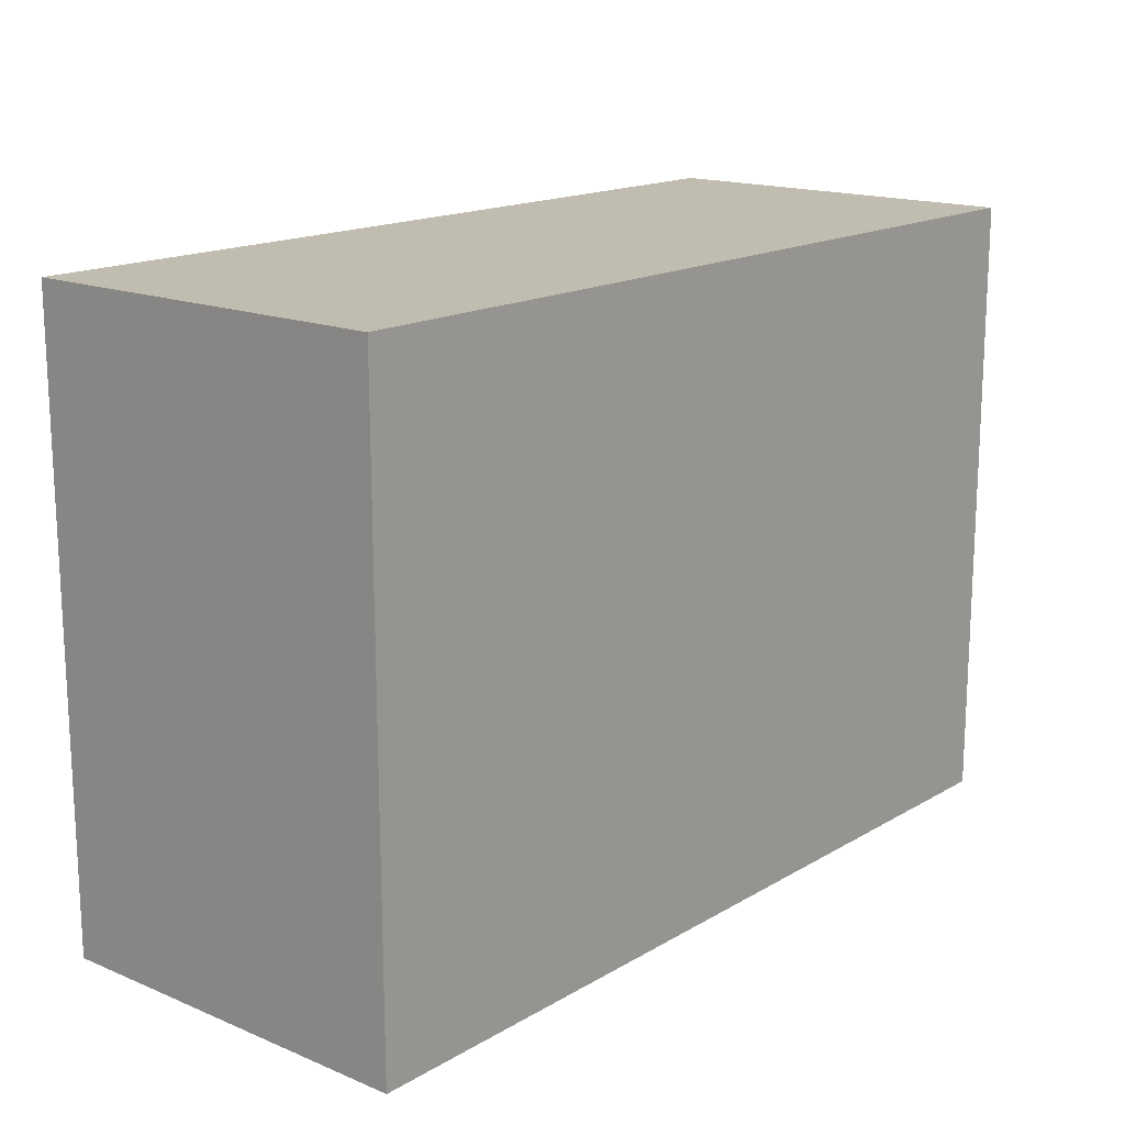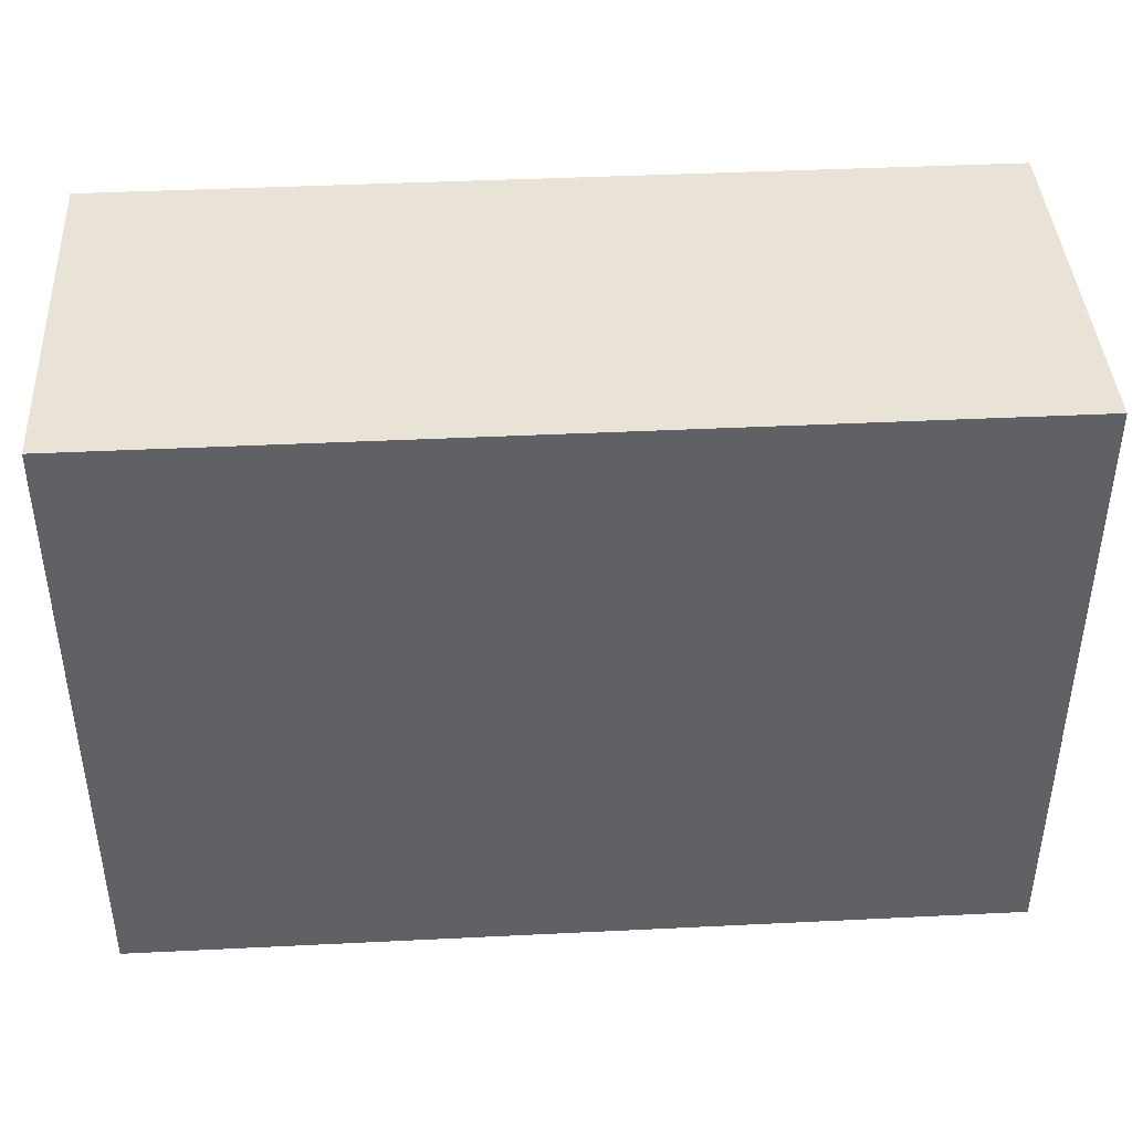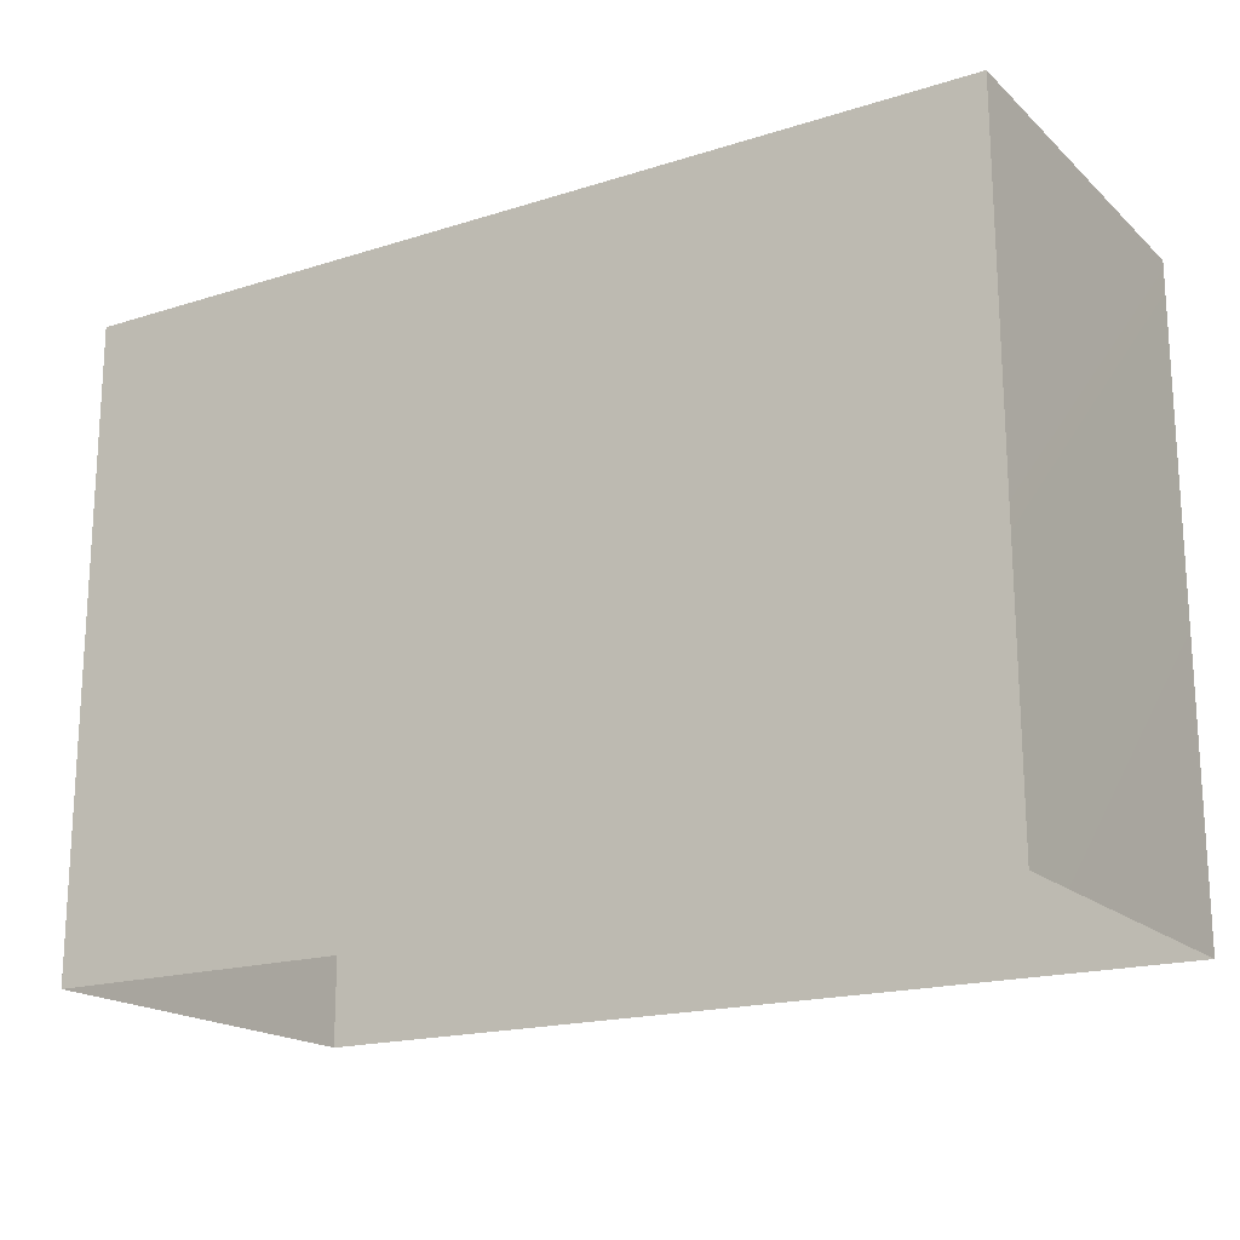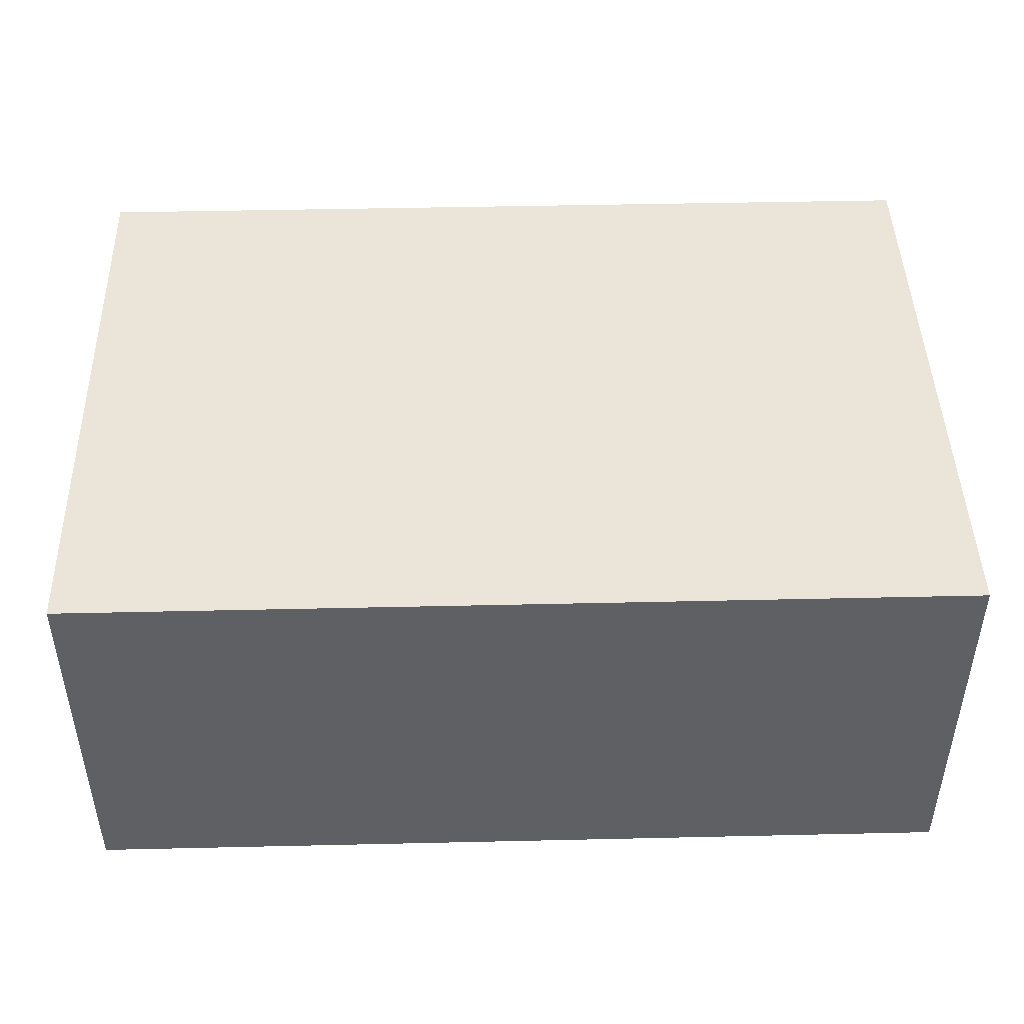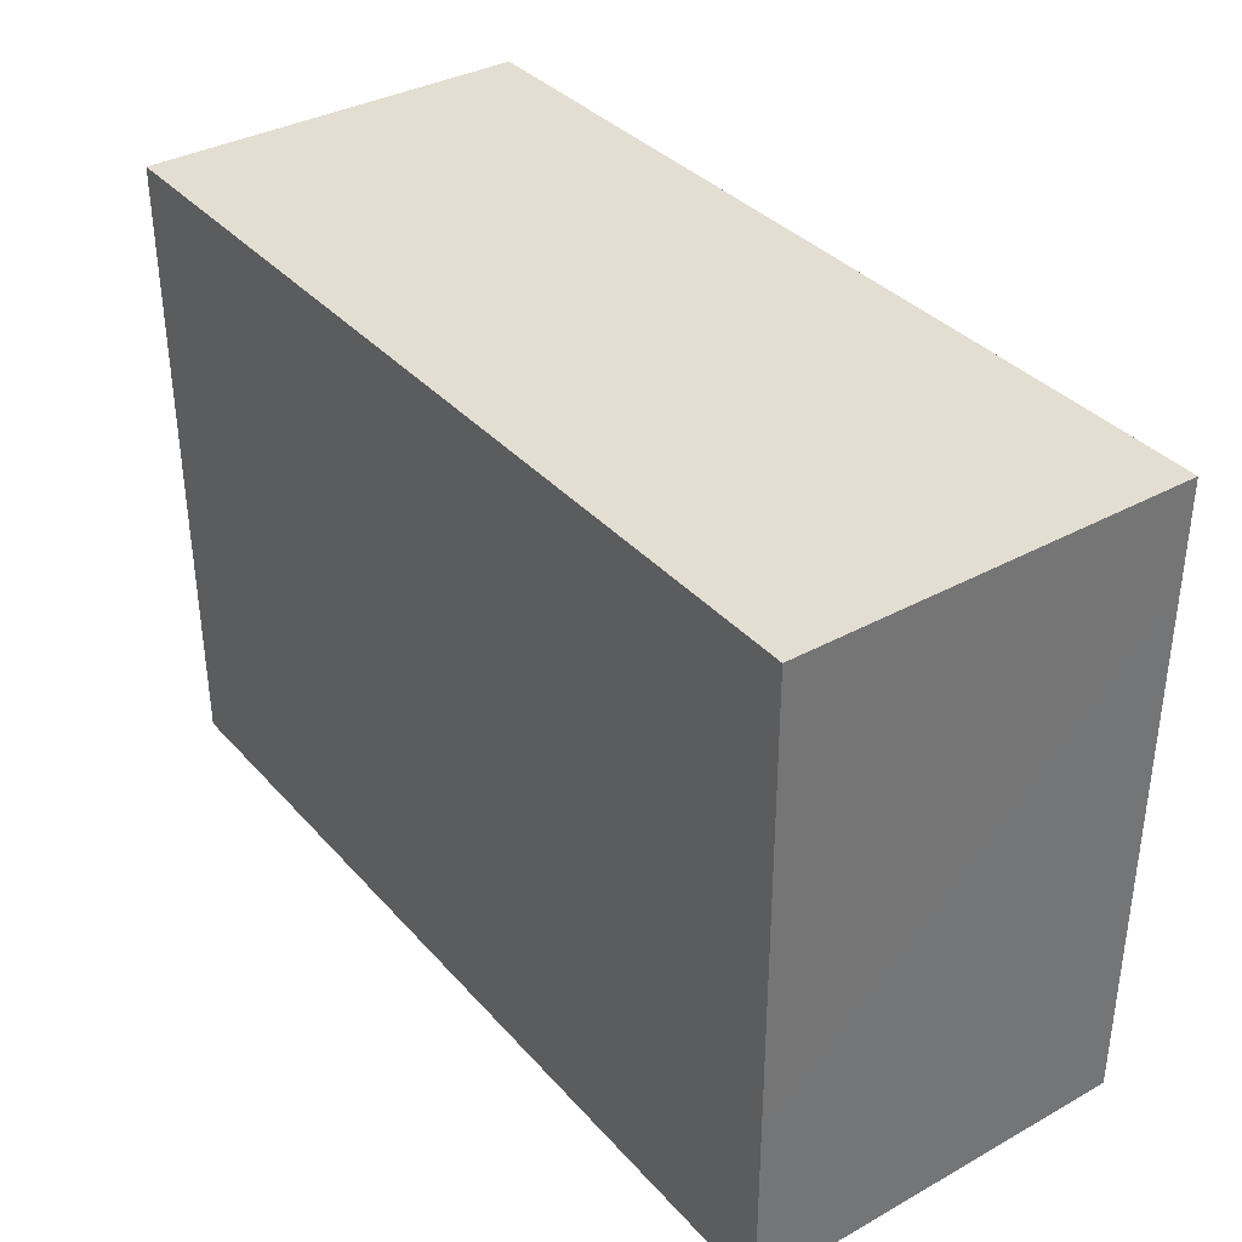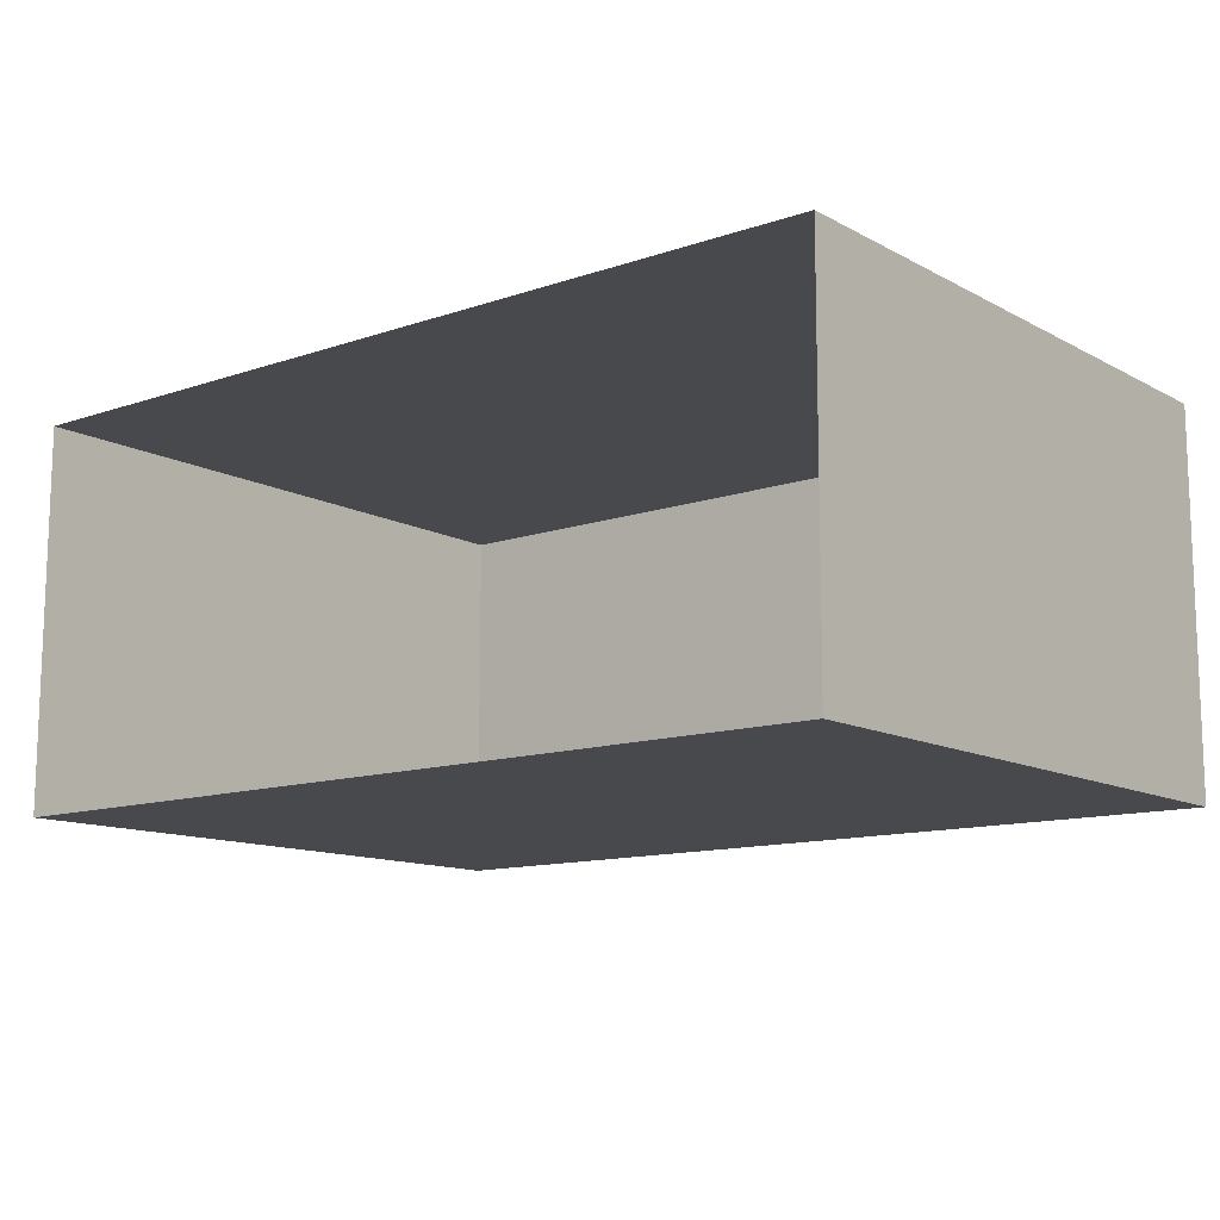
<metadata>
{"format":"obj","ext":"obj","renderer":"f3d","projection":"perspective","resolution":1024,"background":"white","views":[{"elev":16.3,"azim":130.3,"up":"+Y"},{"elev":41.5,"azim":-3.4,"up":"+Y"},{"elev":-18.2,"azim":-148.5,"up":"+Y"},{"elev":45.4,"azim":178.5,"up":"+Z"},{"elev":36.1,"azim":-125.8,"up":"+Y"},{"elev":-12.2,"azim":38.9,"up":"+Z"}]}
</metadata>
<code>
o PsTvStand_206_6
v 10.13 18.12 0.0705
v 10.79 18.58 0.06985
v 10.79 18.12 0.07051
v 10.14 18.58 0.06985
v 10.79 18.58 -0.2124
v 10.14 18.58 -0.2124
v 10.79 18.12 -0.2124
v 10.13 18.12 -0.2124
f 1 2 3
f 1 4 2
f 5 6 7
f 7 6 8
f 6 4 8
f 8 4 1
f 6 5 4
f 4 5 2
f 5 7 2
f 2 7 3

</code>
